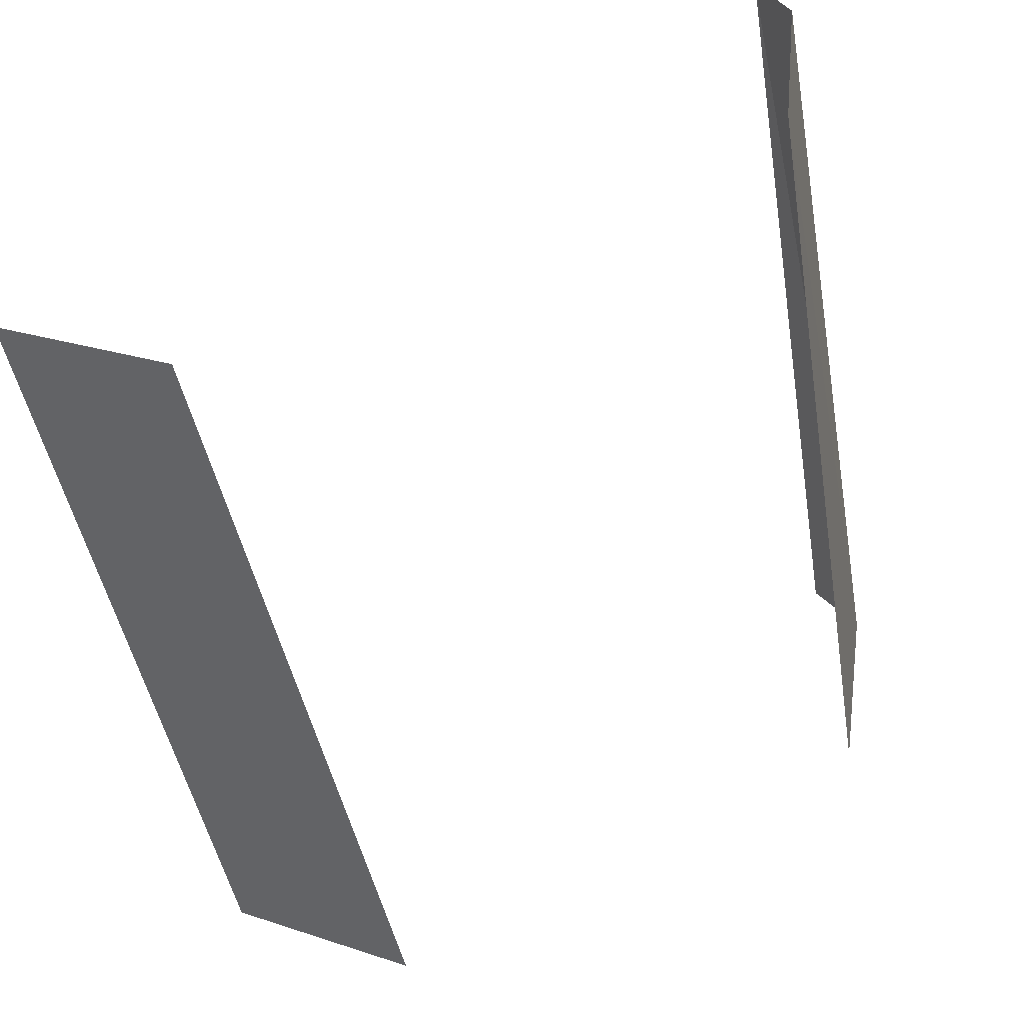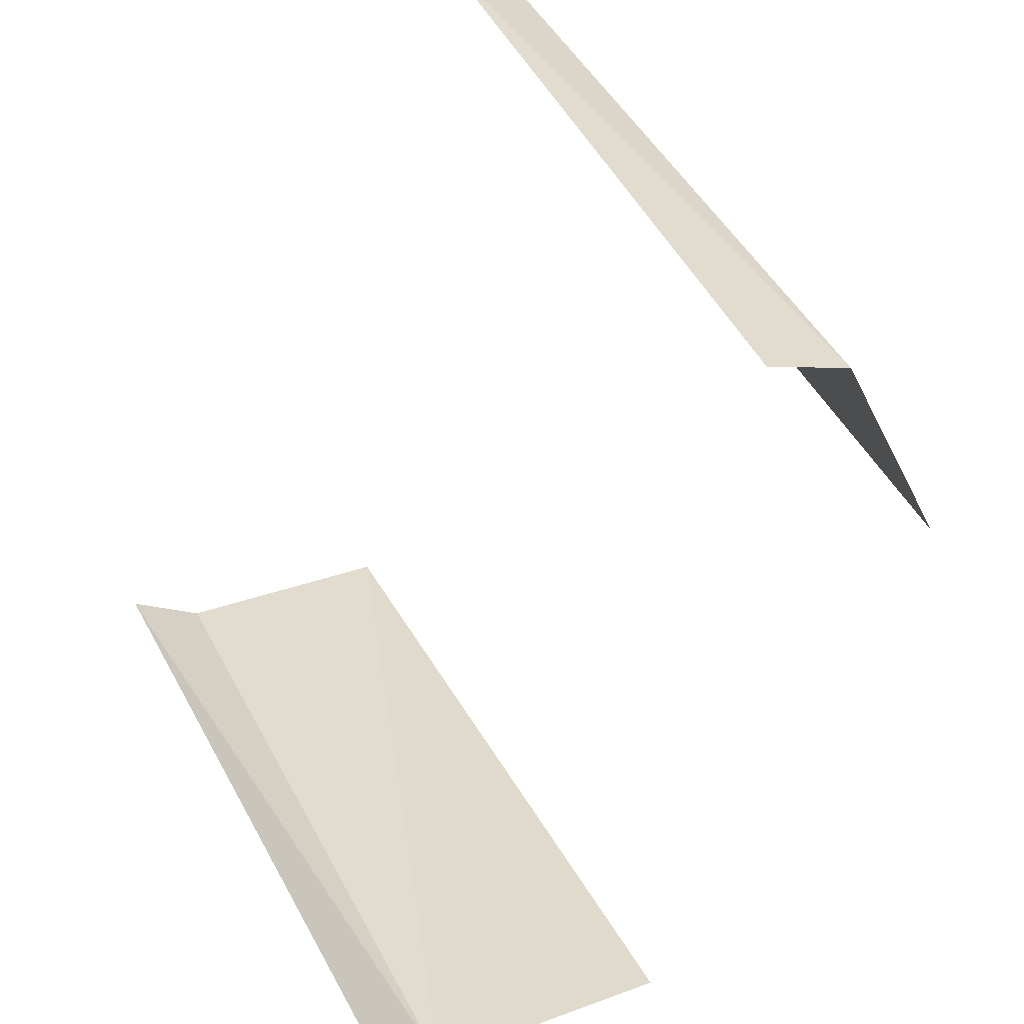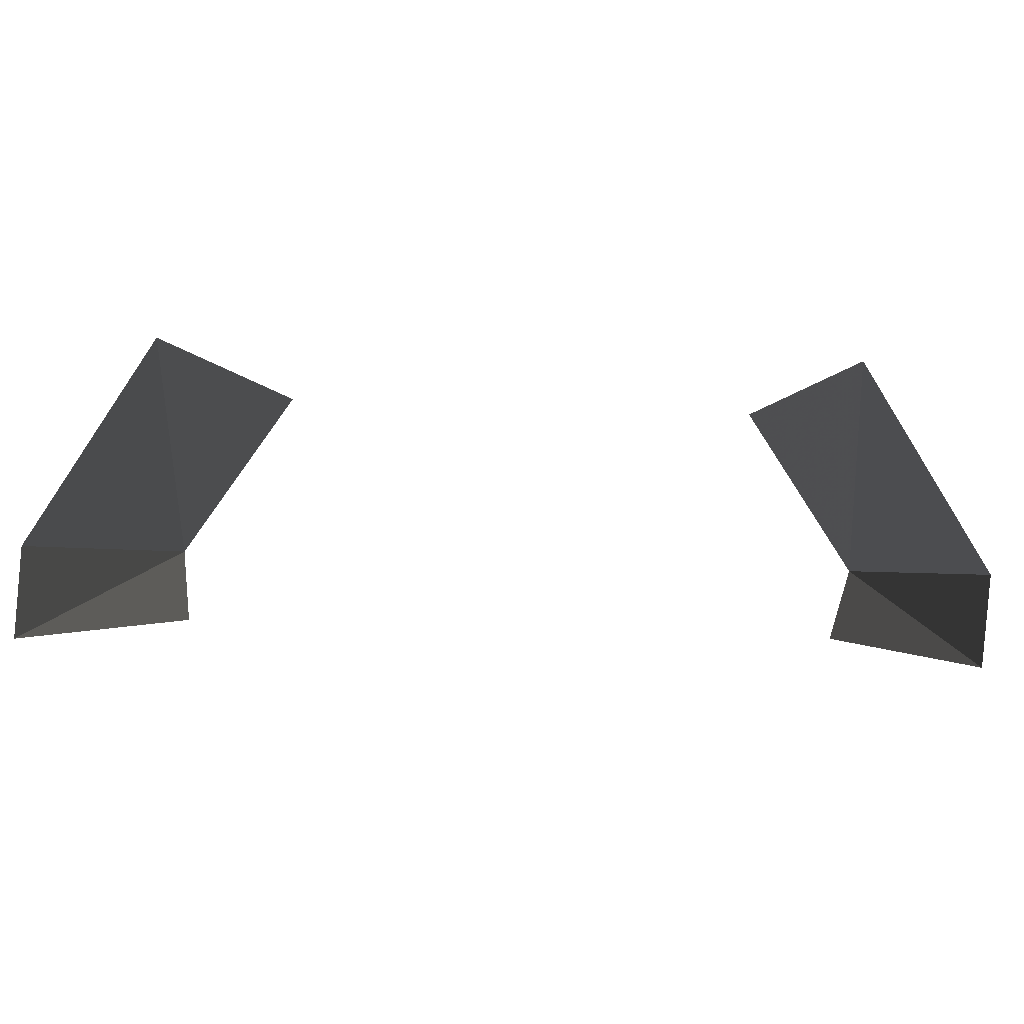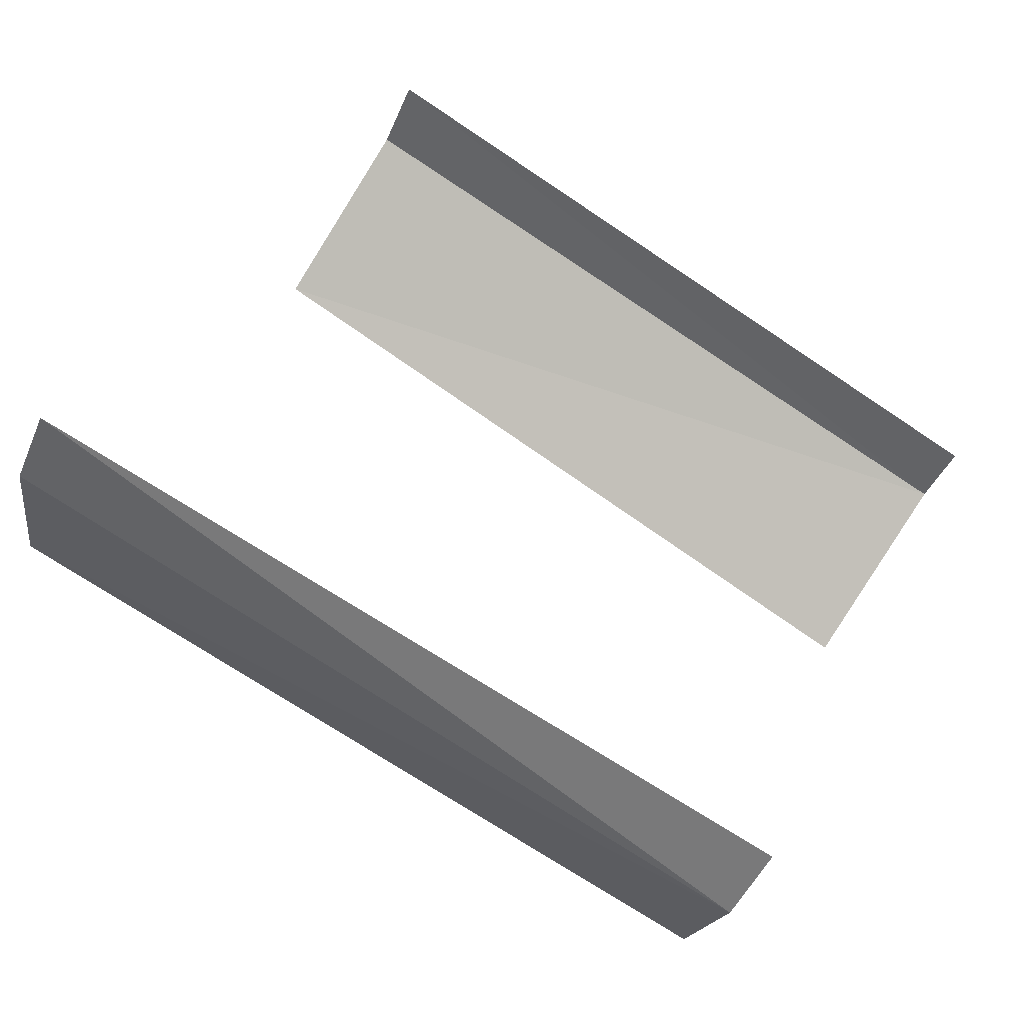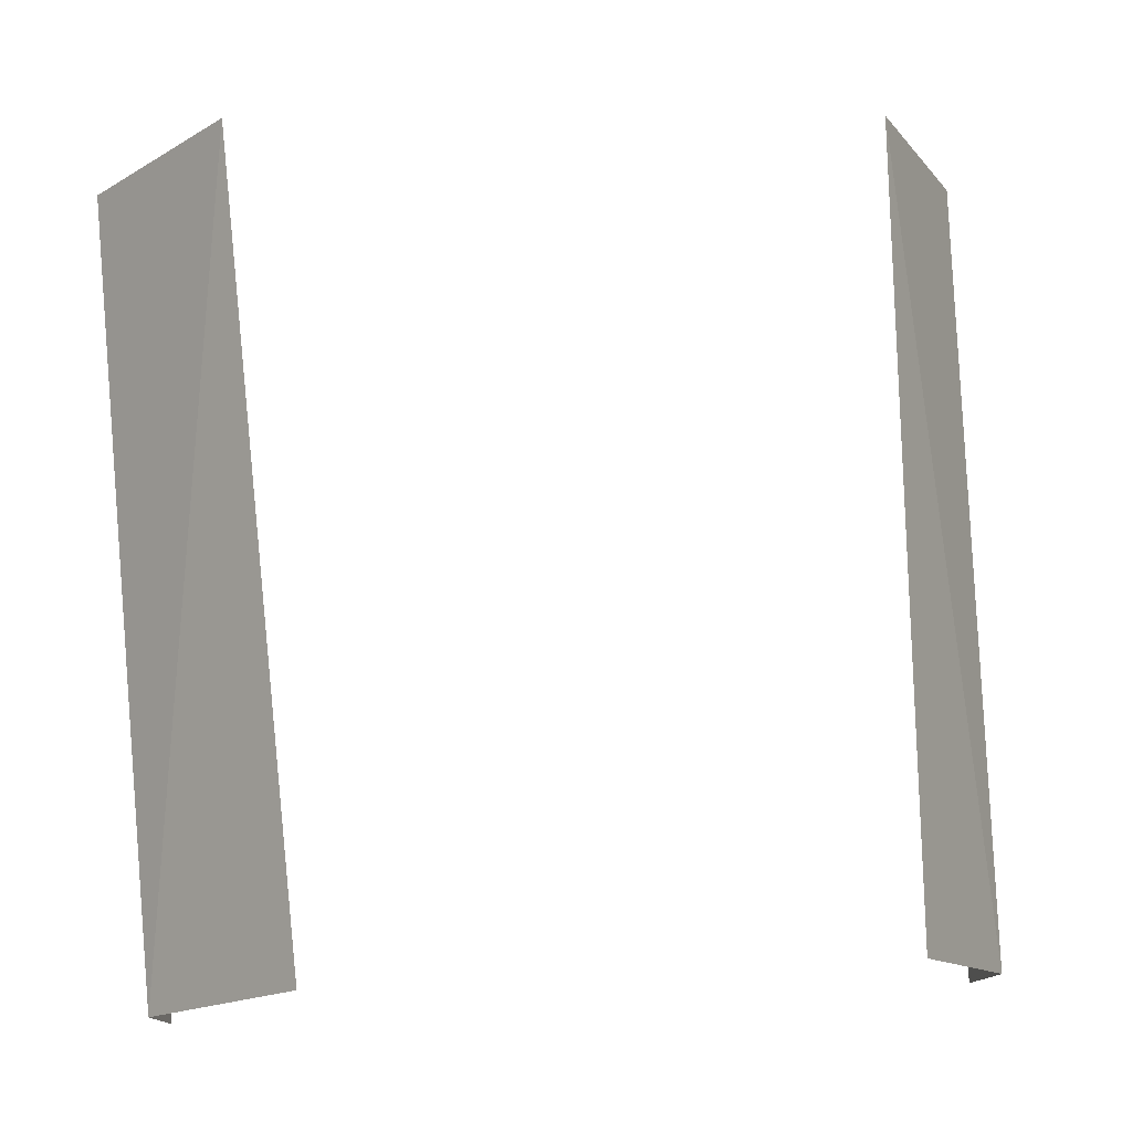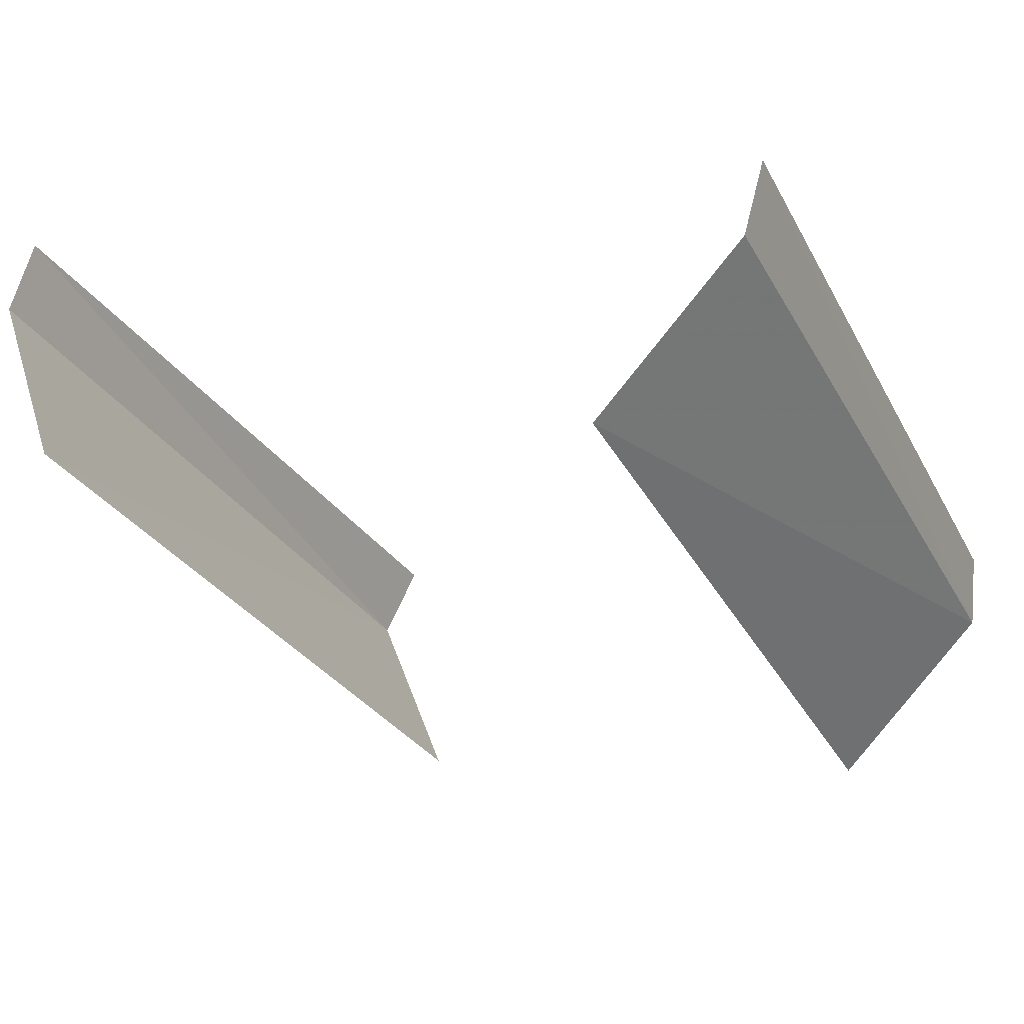
<metadata>
{"format":"obj","ext":"obj","renderer":"f3d","projection":"perspective","resolution":1024,"background":"white","views":[{"elev":58.9,"azim":-26.9,"up":"+Z"},{"elev":-66.0,"azim":-116.4,"up":"+Z"},{"elev":63.8,"azim":-177.8,"up":"+Z"},{"elev":33.0,"azim":111.8,"up":"+Y"},{"elev":10.7,"azim":-8.6,"up":"+Z"},{"elev":-3.7,"azim":29.0,"up":"+Y"}]}
</metadata>
<code>
v -7870 222.4 -2.332e+04
v -7876 199.1 -2.331e+04
v -7884 328.1 -2.309e+04
v -7885 304.7 -2.308e+04
v -7848 252.3 -2.306e+04
v -7837 146.6 -2.328e+04
v -7663 146.6 -2.328e+04
v -7624 200.3 -2.331e+04
v -7652 252.3 -2.306e+04
v -7616 306 -2.308e+04
v -7627 223.7 -2.332e+04
v -7615 329.4 -2.309e+04
g s13_pn_22_0
f 1 2 3
f 2 4 3
f 4 2 5
f 5 2 6
f 7 8 9
f 9 8 10
f 11 12 8
f 8 12 10

</code>
